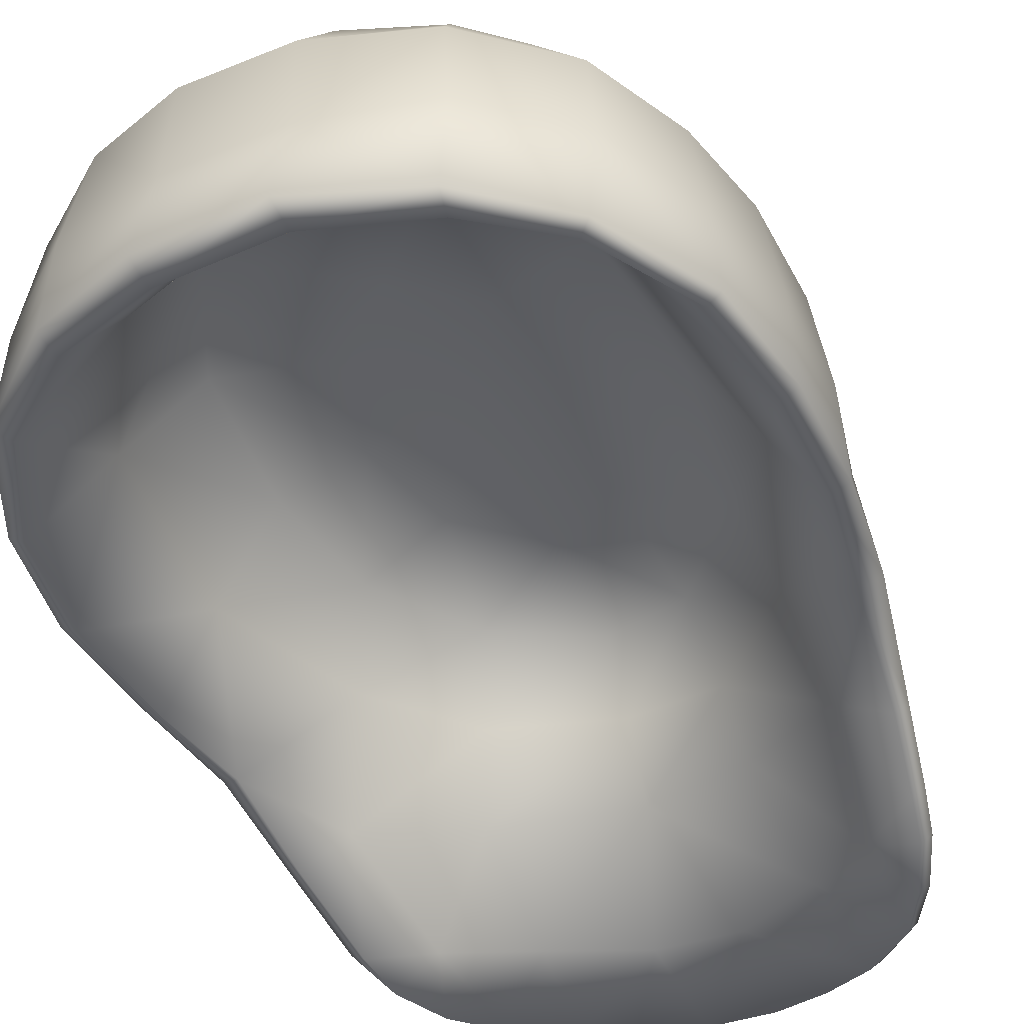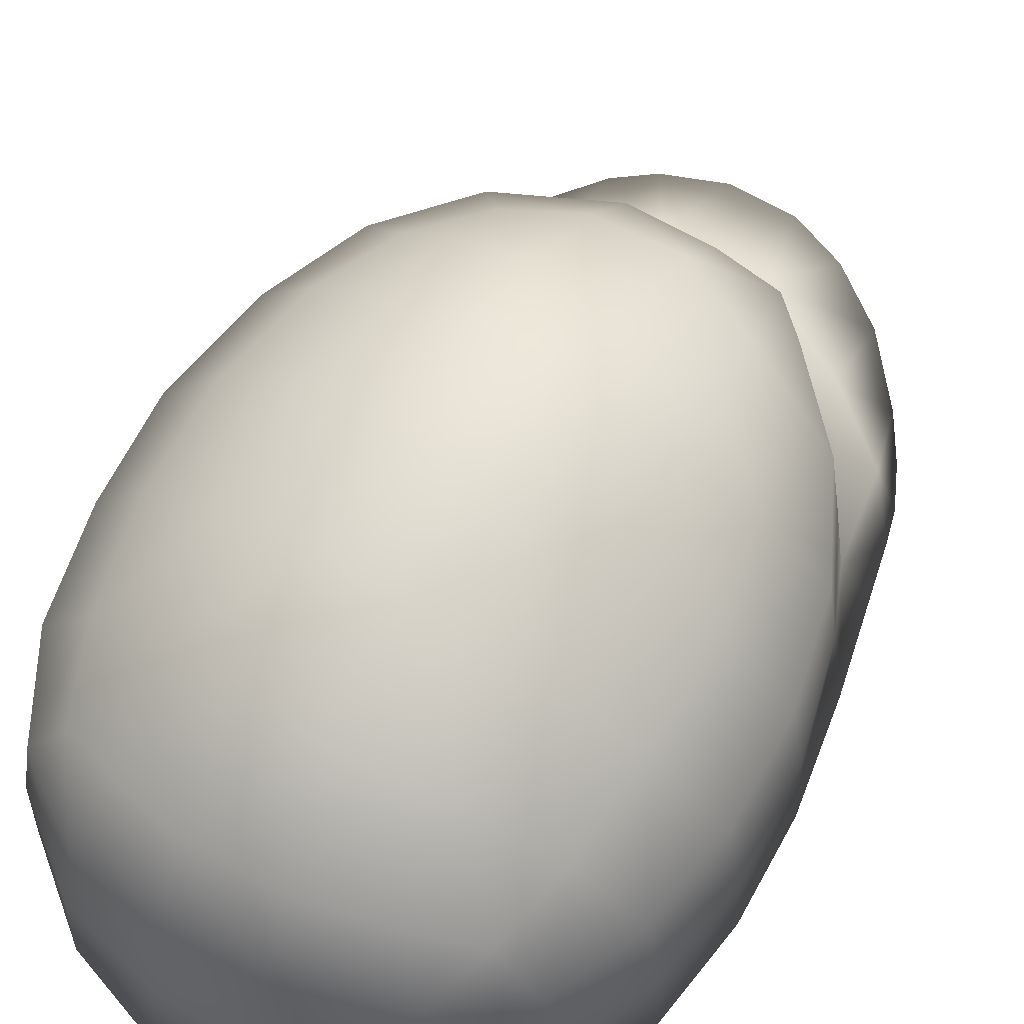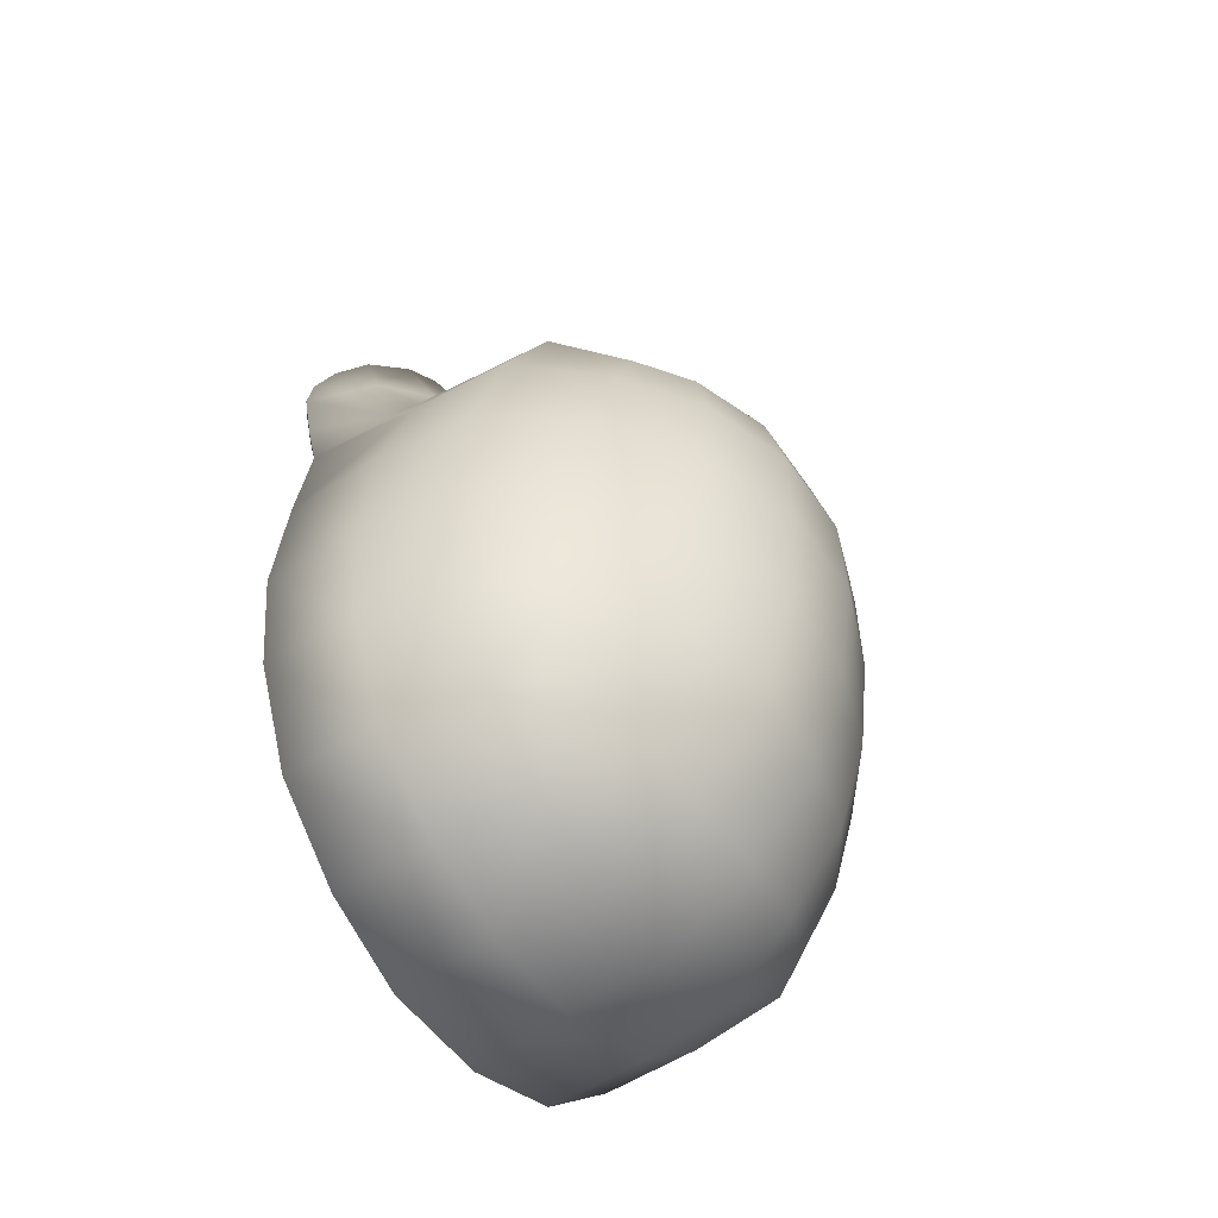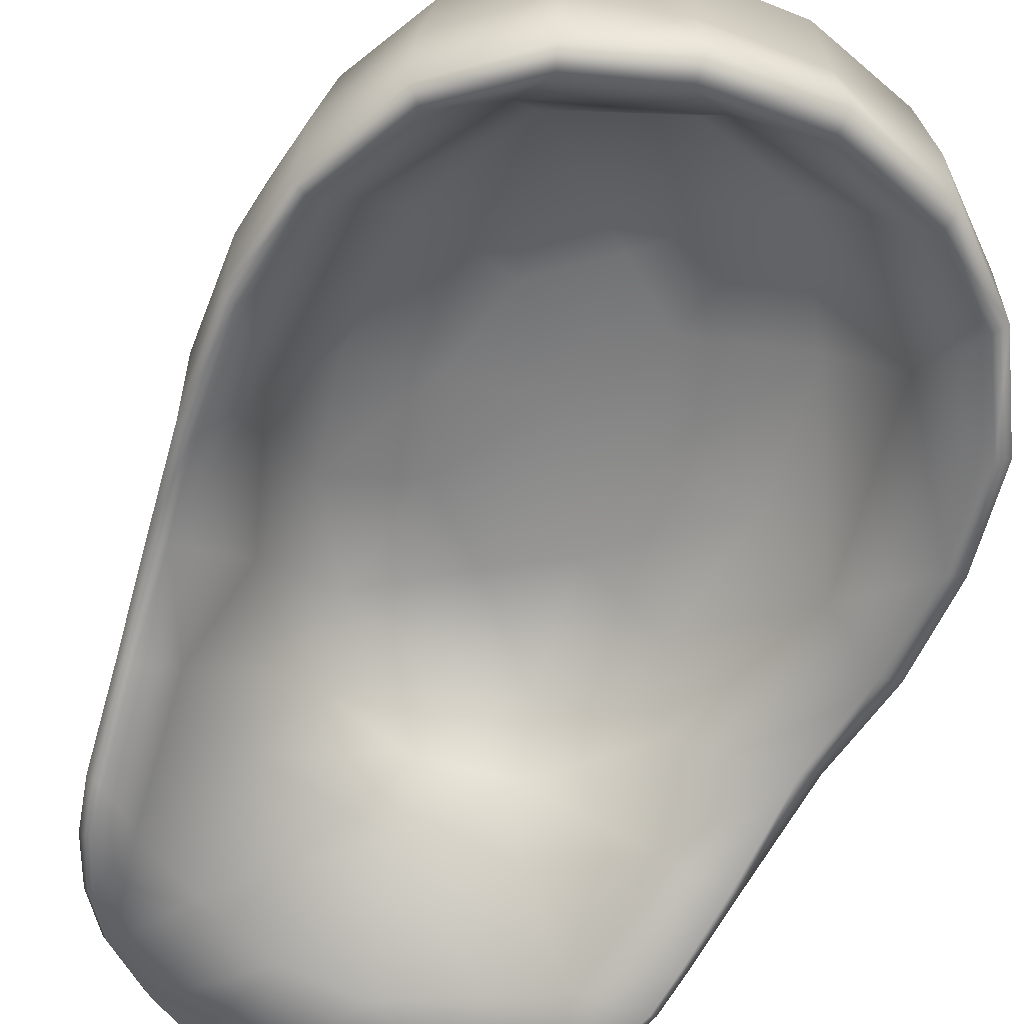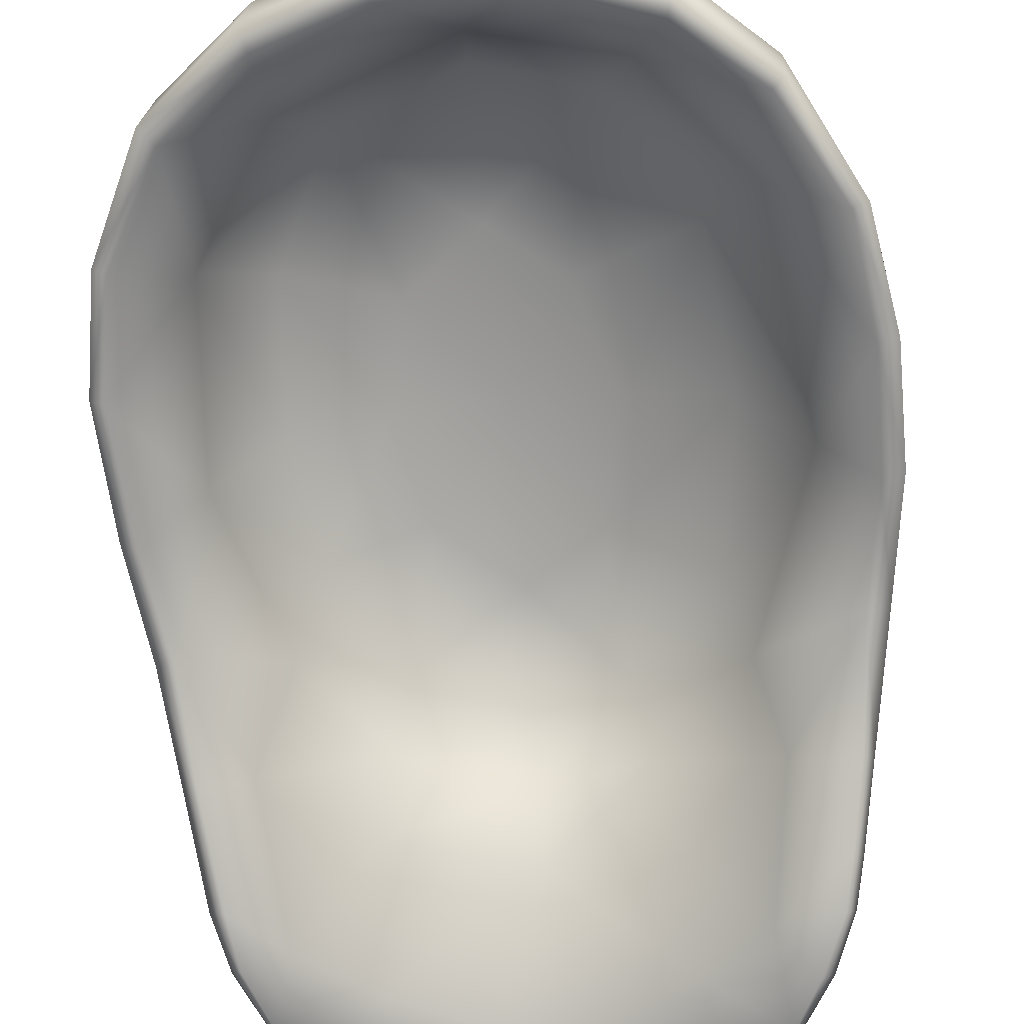
<metadata>
{"format":"obj","ext":"obj","renderer":"f3d","projection":"perspective","resolution":1024,"background":"white","views":[{"elev":-45.4,"azim":24.2,"up":"+Z"},{"elev":61.8,"azim":28.4,"up":"+Z"},{"elev":-53.3,"azim":-55.1,"up":"+Y"},{"elev":-59.3,"azim":-23.8,"up":"+Z"},{"elev":-69.8,"azim":4.5,"up":"+Z"}]}
</metadata>
<code>
g FHat:0
v -3.047 7.441 7.602
v -3.043 7.664 5.762
v -4.688 6.078 5.426
v -4.59 5.855 7.348
v 3.189 7.566 5.746
v 5.008 5.738 5.219
v 4.609 8.422 4.066
v 3.188 9.5 4.598
v -3.043 7.664 5.762
v -2.891 9.688 4.914
v -4.328 8.648 4.52
v -4.688 6.078 5.426
v -5.621 3.787 6.906
v -5.445 3.758 9.039
v -4.469 5.707 9.289
v -6.016 1.397 8.75
v -6.18 1.53 6.648
v -6.301 -0.814 6.484
v -5.953 -0.8511 8.609
v -5.965 -3.074 6.406
v -5.574 -3.123 8.461
v 4.648 -4.906 8.375
v 4.824 -5.027 6.383
v 5.812 -3.094 6.434
v 5.539 -3.031 8.414
v 5.938 -1.115 8.547
v 6.234 -0.9736 6.477
v 5.961 1.165 8.766
v 6.238 1.273 6.617
v 5.559 3.34 9
v 5.754 3.525 6.914
v 4.762 5.621 7.336
v 4.578 5.414 9.273
v -4.992 -5.078 6.367
v -4.609 -5.078 8.422
v 2.961 -6.336 8.375
v 3.135 -6.527 6.309
v -5.445 3.758 9.039
v -4.133 3.391 10.74
v -3.389 5.055 10.68
v -4.469 5.707 9.289
v -6.016 1.397 8.75
v -4.602 1.233 10.66
v -0.8599 2.992 12.55
v -2.658 3.158 11.91
v -2.932 0.9932 11.99
v -0.9834 0.8115 12.64
v -5.953 -0.8511 8.609
v -4.656 -1.064 10.43
v -2.98 -1.368 11.73
v -1.002 -1.497 12.45
v -5.574 -3.123 8.461
v -4.371 -3.207 10.02
v -2.748 -3.584 11.1
v -0.9517 -3.842 11.8
v 4.223 3.098 10.64
v 5.559 3.34 9
v 4.578 5.414 9.273
v 3.514 4.809 10.67
v 5.961 1.165 8.766
v 4.582 1.018 10.54
v 1.035 2.9 12.54
v 1.045 0.7441 12.62
v 4.539 -1.218 10.36
v 5.938 -1.115 8.547
v 0.9956 -1.615 12.32
v 5.539 -3.031 8.414
v 4.246 -3.295 9.984
v 0.897 -3.922 11.6
v -4.609 -5.078 8.422
v -3.908 -4.832 9.352
v -2.73 -5.289 9.953
v 4.648 -4.906 8.375
v 3.742 -4.832 9.383
v 2.592 -5.355 9.914
v 2.709 -3.637 11.05
v 0.7939 -5.801 10.21
v 2.961 -6.336 8.375
v -1.062 -5.777 10.21
v -3.008 -6.336 8.414
v -3.332 -6.488 6.328
v -3.008 -6.336 8.414
v -1.306 -7.039 6.188
v -1.223 -6.953 8.414
v -1.223 -6.953 8.414
v 0.8291 -7.012 8.375
v 0.9214 -7.113 6.172
v 0.8291 -7.012 8.375
v 0.9214 -7.113 6.172
v 0.8291 -7.012 8.375
v 3.111 7.141 9.328
v 2.621 6.148 10.44
v 3.189 7.566 5.746
v 3.121 7.379 7.734
v 5.008 5.738 5.219
v 3.111 7.141 9.328
v 2.414 7.871 9.312
v 1.074 8.086 9.414
v 1.039 6.988 10.59
v 2.414 7.871 9.312
v 0.9526 8.32 7.863
v 0.9526 8.32 7.863
v 1.004 8.461 5.949
v -1.077 8.281 7.73
v -1.015 8.438 5.941
v 0.08252 8.523 8.742
v -0.7109 8.172 9.422
v -2.283 6.391 10.46
v -2.973 7.258 9.375
v -0.7998 6.883 10.7
v -1.603 7.082 10.09
v 2.678 4.746 11.37
v 2.789 2.832 11.89
v 0.9951 4.809 12.02
v -0.7271 4.82 12.07
v -2.348 4.934 11.48
v -2.973 7.258 9.375
v -0.7109 8.172 9.422
v 0.9526 8.32 7.863
v 1.004 8.461 5.949
v 0.08252 8.523 8.742
v 5.906 -3.08 4.383
v 6.293 -0.8877 4.387
v 6.312 1.329 4.438
v 6.031 3.658 4.656
v 6.031 3.658 4.656
v 5.598 5.973 3.924
v 5.316 7.465 3.416
v 5.129 8.305 3.117
v 4.715 9.344 2.924
v 4.168 10.33 2.992
v -3.912 10.91 3.67
v -4.59 9.852 3.391
v -5.066 8.734 3.301
v -5.324 7.676 3.414
v -5.582 5.723 3.953
v -5.855 3.781 4.551
v -5.855 3.781 4.551
v -6.168 1.574 4.52
v -6.324 -0.8423 4.391
v -6.016 -2.963 4.352
v -5.066 -5.102 4.309
v -3.383 -6.566 4.234
v -1.415 -7.328 4.129
v 0.8618 -7.43 4.172
v 3.082 -6.625 4.172
v 0.8618 -7.43 4.172
v 4.719 -5.16 4.332
v -1.015 8.438 5.941
v -1.114 10.78 4.914
v -2.82 11.94 3.934
v -1.982 12.44 4.027
v -0.6538 12.87 4.043
v 1.004 8.461 5.949
v 1.144 10.7 4.832
v 0.791 12.84 3.959
v 3.139 11.59 3.389
v 1.995 12.38 3.799
v -1.837 12.38 3.729
v -2.713 11.8 3.629
v -0.5674 12.71 3.779
v 0.748 12.73 3.73
v 1.876 12.23 3.482
v 2.906 11.5 3.178
v 0.748 12.73 3.73
v 1.876 12.23 3.482
v 0.8921 10.74 4.133
v -1.837 12.38 3.729
v -0.5674 12.71 3.779
v -0.8027 10.76 4.246
v 2.906 11.5 3.178
v 2.562 9.781 3.959
v 4.008 10.29 2.832
v 4.008 10.29 2.832
v 3.824 8.836 3.686
v 5.109 7.355 3.188
v 4.941 8.203 2.912
v 4.504 9.266 2.75
v 4.504 9.266 2.75
v 4.941 8.203 2.912
v 5.109 7.355 3.188
v -3.766 10.85 3.424
v -5.328 5.629 3.801
v -5.039 7.629 3.211
v -2.713 11.8 3.629
v -2.625 9.898 4.199
v -4.129 8.75 3.832
v -5.039 7.629 3.211
v -4.887 8.602 3.062
v -3.766 10.85 3.424
v -4.887 8.602 3.062
v -4.461 9.773 3.188
v -4.461 9.773 3.188
v 5.371 5.844 3.721
v -5.516 3.658 4.402
v -4.469 5.848 4.5
v -5.516 3.658 4.402
v -5.328 5.629 3.801
v -2.645 7.504 5.234
v 5.371 5.844 3.721
v 4.25 6.203 4.598
v 2.258 7.641 5.188
v 5.609 3.627 4.406
v 5.906 1.381 4.367
v 5.609 3.627 4.406
v 5.609 3.627 4.406
v 5.93 -0.8379 4.277
v 5.621 -3.014 4.234
v 4.496 -4.961 4.18
v 2.998 -6.137 4.078
v 0.8994 -6.828 4.043
v -1.356 -6.773 3.959
v 0.8994 -6.828 4.043
v -3.238 -6.133 4.059
v -4.777 -4.805 4.207
v -5.781 -2.867 4.246
v -6.066 -0.79 4.238
v -5.863 1.689 4.336
v -5.516 3.658 4.402
v 0.1136 8.258 5.379
v 2.893 0.8213 11.87
v 2.875 -1.443 11.61
v -4.715 -2.207 6.395
v -3.582 -1.57 8.344
v -2.5 -3.9 8.367
v -3.252 -4.613 6.5
v -3.744 1.262 8.18
v -4.883 1.447 6.227
v -3.82 4.664 6.551
v -3.248 3.596 8.039
v 0.1238 6.637 8.094
v -1.905 5.676 8.211
v -2.301 6.652 6.754
v 0.1185 7.48 6.82
v 1.846 6.074 7.883
v 0.1238 6.637 8.094
v 0.1185 7.48 6.82
v 2.084 6.977 6.449
v 5.047 1.24 5.855
v 4.383 -3.07 6.055
v 3.516 -2.002 7.949
v 3.875 0.9365 7.762
v 1.944 -4.348 8.117
v 2.508 -5.219 6.219
v -0.1187 -5.781 6.352
v -0.1071 -4.879 8.289
v -1.554 -0.916 8.547
v -1.998 1.128 8.477
v 0.09698 1.05 8.906
v -1.44 3.115 8.445
v 0.1171 4.43 8.445
v -1.905 5.676 8.211
v 0.1238 6.637 8.094
v 1.536 3.383 8.273
v 1.986 0.9653 8.258
v 1.275 -1.124 8.391
v -0.1041 -2.115 8.492
v 3.477 4.062 7.742
v 3.875 5.117 6.371
v 2.998 -6.137 4.078
v 0.8994 -6.828 4.043
v -1.356 -6.773 3.959
v -3.238 -6.133 4.059
v -4.777 -4.805 4.207
v -5.781 -2.867 4.246
v -6.066 -0.79 4.238
v -5.863 1.689 4.336
v -5.516 3.658 4.402
v -4.469 5.848 4.5
v 5.609 3.627 4.406
v 4.25 6.203 4.598
v 5.906 1.381 4.367
v 5.93 -0.8379 4.277
v 5.621 -3.014 4.234
v 4.496 -4.961 4.18
v 1.846 6.074 7.883
v 3.477 4.062 7.742
v 3.875 0.9365 7.762
v 3.516 -2.002 7.949
v 1.944 -4.348 8.117
v -0.1071 -4.879 8.289
v -2.5 -3.9 8.367
v -3.582 -1.57 8.344
v -3.744 1.262 8.18
v -3.248 3.596 8.039
v -2.645 7.504 5.234
v 0.1136 8.258 5.379
v 0.1136 8.258 5.379
v 2.258 7.641 5.188
f 1 2 3
f 3 4 1
f 5 6 7
f 7 8 5
f 9 10 11
f 11 12 9
f 4 13 14
f 14 15 4
f 16 14 13
f 13 17 16
f 16 17 18
f 18 19 16
f 20 21 19
f 19 18 20
f 22 23 24
f 24 25 22
f 26 25 24
f 24 27 26
f 28 26 27
f 27 29 28
f 30 28 29
f 29 31 30
f 32 33 30
f 30 31 32
f 21 20 34
f 34 35 21
f 23 22 36
f 36 37 23
f 38 39 40
f 40 41 38
f 38 42 43
f 43 39 38
f 44 45 46
f 46 47 44
f 45 39 43
f 43 46 45
f 43 42 48
f 48 49 43
f 50 51 47
f 47 46 50
f 46 43 49
f 49 50 46
f 49 48 52
f 52 53 49
f 51 50 54
f 54 55 51
f 50 49 53
f 53 54 50
f 56 57 58
f 58 59 56
f 60 57 56
f 56 61 60
f 62 44 47
f 47 63 62
f 61 64 65
f 65 60 61
f 63 47 51
f 51 66 63
f 67 65 64
f 64 68 67
f 55 69 66
f 66 51 55
f 70 71 53
f 53 52 70
f 54 53 71
f 71 72 54
f 73 67 68
f 68 74 73
f 75 76 69
f 69 77 75
f 74 75 78
f 78 73 74
f 74 68 76
f 76 75 74
f 69 55 79
f 79 77 69
f 80 72 71
f 71 70 80
f 81 82 35
f 35 34 81
f 82 81 83
f 83 84 82
f 80 85 79
f 79 72 80
f 54 72 79
f 79 55 54
f 79 85 86
f 86 77 79
f 87 37 36
f 36 88 87
f 86 78 75
f 75 77 86
f 83 89 90
f 90 84 83
f 58 91 92
f 92 59 58
f 93 94 32
f 32 95 93
f 32 94 96
f 96 33 32
f 97 96 94
f 98 99 100
f 97 94 101
f 102 98 100
f 103 101 94
f 94 93 103
f 1 104 105
f 105 2 1
f 98 102 106
f 107 98 106
f 41 40 108
f 108 109 41
f 108 110 111
f 99 98 107
f 107 110 99
f 111 110 107
f 100 99 92
f 92 91 100
f 112 113 56
f 56 59 112
f 114 62 113
f 113 112 114
f 59 92 112
f 62 114 115
f 115 44 62
f 114 112 92
f 92 99 114
f 116 40 39
f 39 45 116
f 114 99 110
f 110 115 114
f 110 108 116
f 116 115 110
f 45 44 115
f 115 116 45
f 116 108 40
f 117 118 104
f 111 107 109
f 104 1 117
f 4 15 117
f 117 1 4
f 109 108 111
f 119 120 105
f 105 104 119
f 121 119 104
f 104 118 121
f 27 24 122
f 122 123 27
f 29 27 123
f 123 124 29
f 31 29 124
f 124 125 31
f 95 32 31
f 31 125 95
f 6 126 127
f 6 127 128
f 128 7 6
f 7 128 129
f 130 7 129
f 7 130 131
f 11 132 133
f 11 133 134
f 135 11 134
f 135 136 12
f 12 11 135
f 3 137 13
f 13 4 3
f 138 12 136
f 13 137 139
f 139 17 13
f 18 17 139
f 139 140 18
f 20 18 140
f 140 141 20
f 142 34 20
f 20 141 142
f 81 34 142
f 142 143 81
f 143 144 83
f 83 81 143
f 145 89 83
f 83 144 145
f 146 37 87
f 87 147 146
f 148 23 37
f 37 146 148
f 23 148 122
f 122 24 23
f 10 9 149
f 149 150 10
f 10 151 132
f 132 11 10
f 150 152 151
f 151 10 150
f 152 150 153
f 154 155 150
f 150 149 154
f 8 155 154
f 154 5 8
f 153 150 155
f 155 156 153
f 131 157 8
f 8 7 131
f 158 156 155
f 157 158 155
f 155 8 157
f 152 159 160
f 160 151 152
f 153 161 159
f 159 152 153
f 156 162 161
f 161 153 156
f 162 156 158
f 158 163 162
f 157 164 163
f 163 158 157
f 165 166 167
f 168 169 170
f 169 165 167
f 167 170 169
f 171 172 167
f 167 166 171
f 157 131 173
f 173 164 157
f 172 171 174
f 174 175 172
f 176 177 129
f 129 128 176
f 130 129 177
f 177 178 130
f 179 180 175
f 131 130 178
f 178 173 131
f 175 174 179
f 180 181 175
f 160 182 132
f 132 151 160
f 183 136 135
f 135 184 183
f 185 168 170
f 170 186 185
f 187 188 189
f 190 185 186
f 186 187 190
f 135 134 191
f 191 184 135
f 133 132 182
f 182 192 133
f 193 190 187
f 192 191 134
f 134 133 192
f 187 189 193
f 176 128 127
f 127 194 176
f 183 195 138
f 138 136 183
f 196 197 198
f 188 187 196
f 196 198 188
f 187 186 199
f 199 196 187
f 181 200 201
f 201 175 181
f 175 201 202
f 202 172 175
f 201 200 203
f 125 124 204
f 204 205 125
f 127 126 206
f 206 194 127
f 124 123 207
f 207 204 124
f 123 122 208
f 208 207 123
f 148 209 208
f 208 122 148
f 148 146 210
f 210 209 148
f 146 147 211
f 211 210 146
f 145 144 212
f 212 213 145
f 212 144 143
f 143 214 212
f 142 215 214
f 214 143 142
f 141 216 215
f 215 142 141
f 140 217 216
f 216 141 140
f 218 139 137
f 137 219 218
f 139 218 217
f 217 140 139
f 220 167 172
f 172 202 220
f 220 199 186
f 186 170 220
f 220 170 167
f 113 221 61
f 61 56 113
f 113 62 63
f 63 221 113
f 68 64 222
f 222 76 68
f 221 222 64
f 64 61 221
f 222 221 63
f 63 66 222
f 76 222 66
f 66 69 76
f 223 224 225
f 225 226 223
f 227 224 223
f 223 228 227
f 228 229 230
f 230 227 228
f 231 232 233
f 233 234 231
f 235 236 237
f 237 238 235
f 239 240 241
f 241 242 239
f 243 241 240
f 240 244 243
f 243 244 245
f 245 246 243
f 245 226 225
f 225 246 245
f 247 248 249
f 248 250 249
f 251 250 252
f 252 253 251
f 251 254 249
f 255 256 249
f 256 257 249
f 257 247 249
f 258 259 239
f 239 242 258
f 249 254 255
f 232 230 229
f 229 233 232
f 259 258 235
f 235 238 259
f 244 260 261
f 261 245 244
f 245 261 262
f 226 245 262
f 262 263 226
f 226 263 264
f 223 226 264
f 264 265 223
f 223 265 266
f 266 228 223
f 228 266 267
f 267 268 228
f 229 228 268
f 268 269 229
f 270 239 259
f 259 271 270
f 239 270 272
f 239 272 273
f 240 239 273
f 273 274 240
f 240 274 275
f 275 260 244
f 244 240 275
f 276 254 251
f 251 253 276
f 254 276 277
f 278 255 254
f 254 277 278
f 279 256 255
f 255 278 279
f 279 280 256
f 280 281 257
f 257 256 280
f 282 247 257
f 257 281 282
f 282 283 247
f 283 284 248
f 248 247 283
f 248 284 285
f 285 250 248
f 250 285 252
f 250 251 249
f 233 229 269
f 269 286 233
f 286 287 234
f 234 233 286
f 288 289 238
f 238 237 288
f 238 289 271
f 271 259 238

</code>
